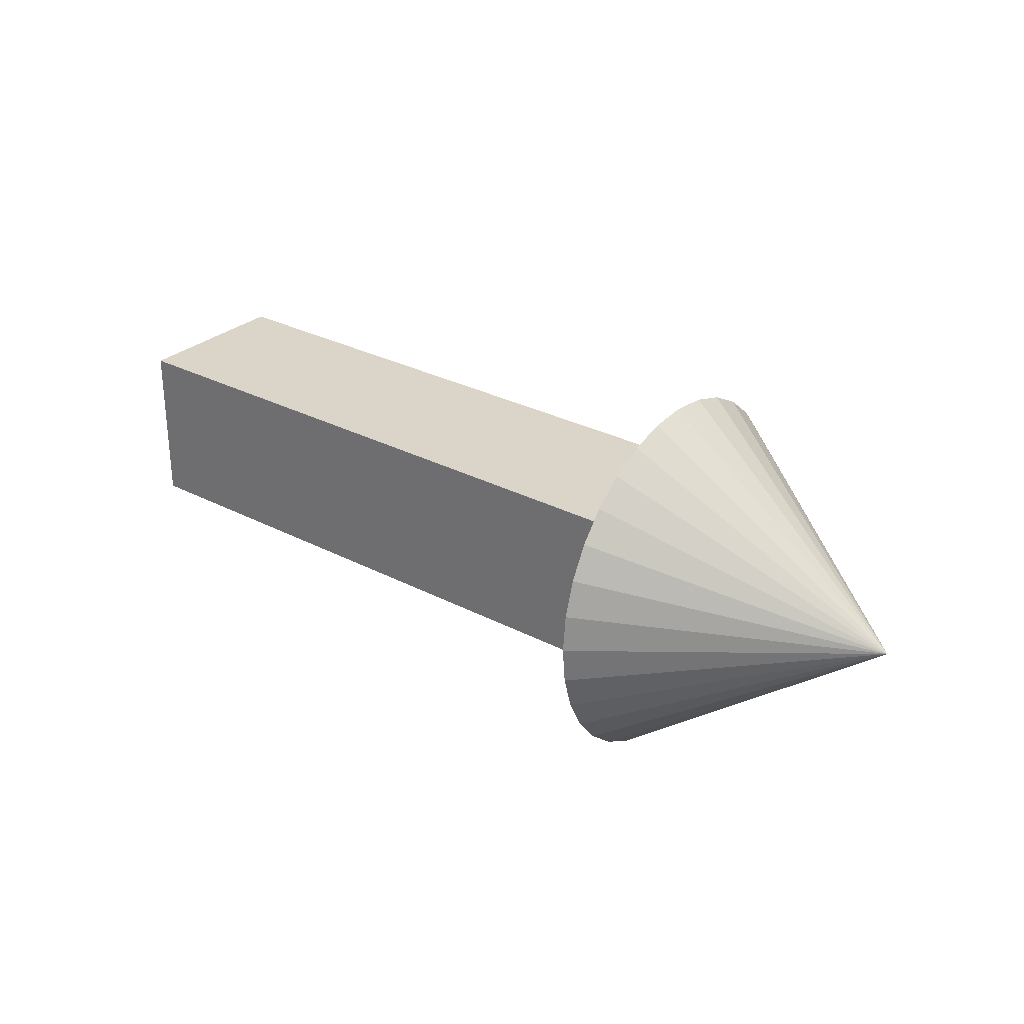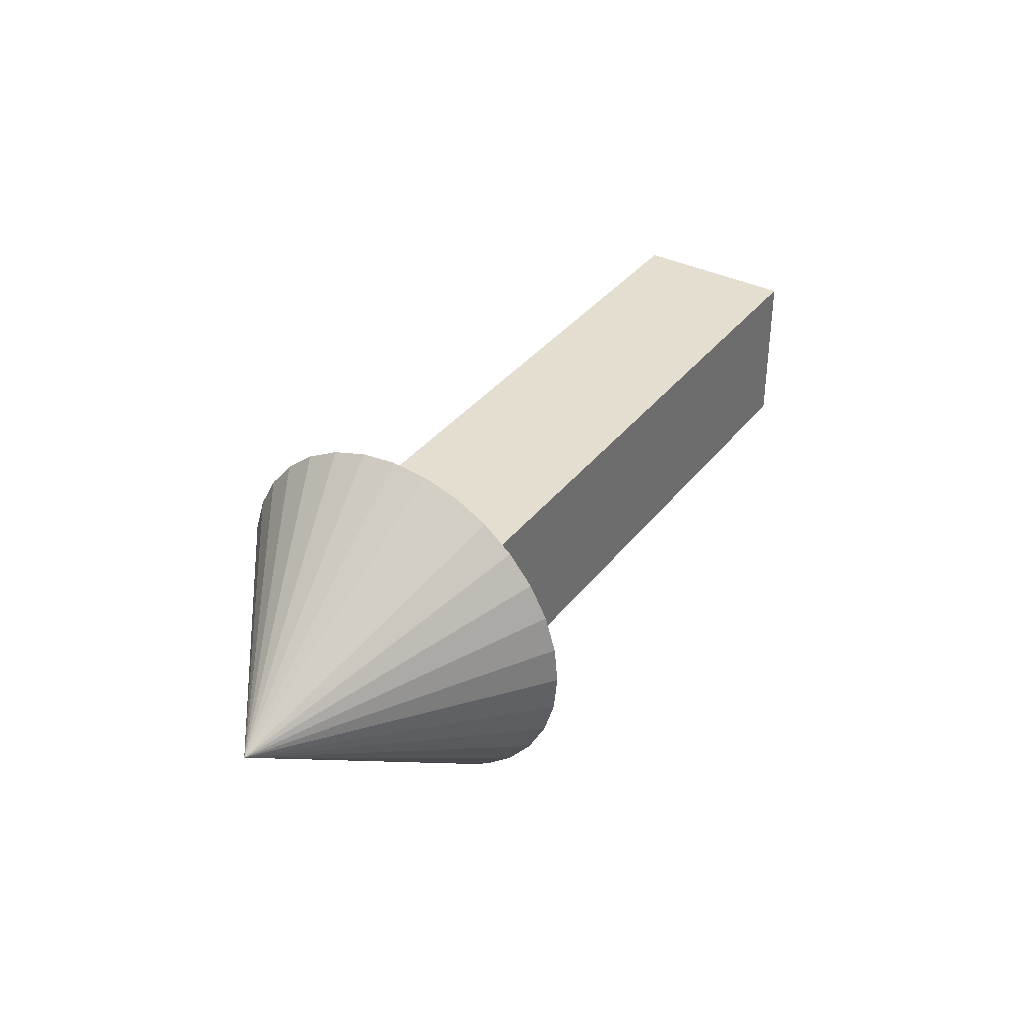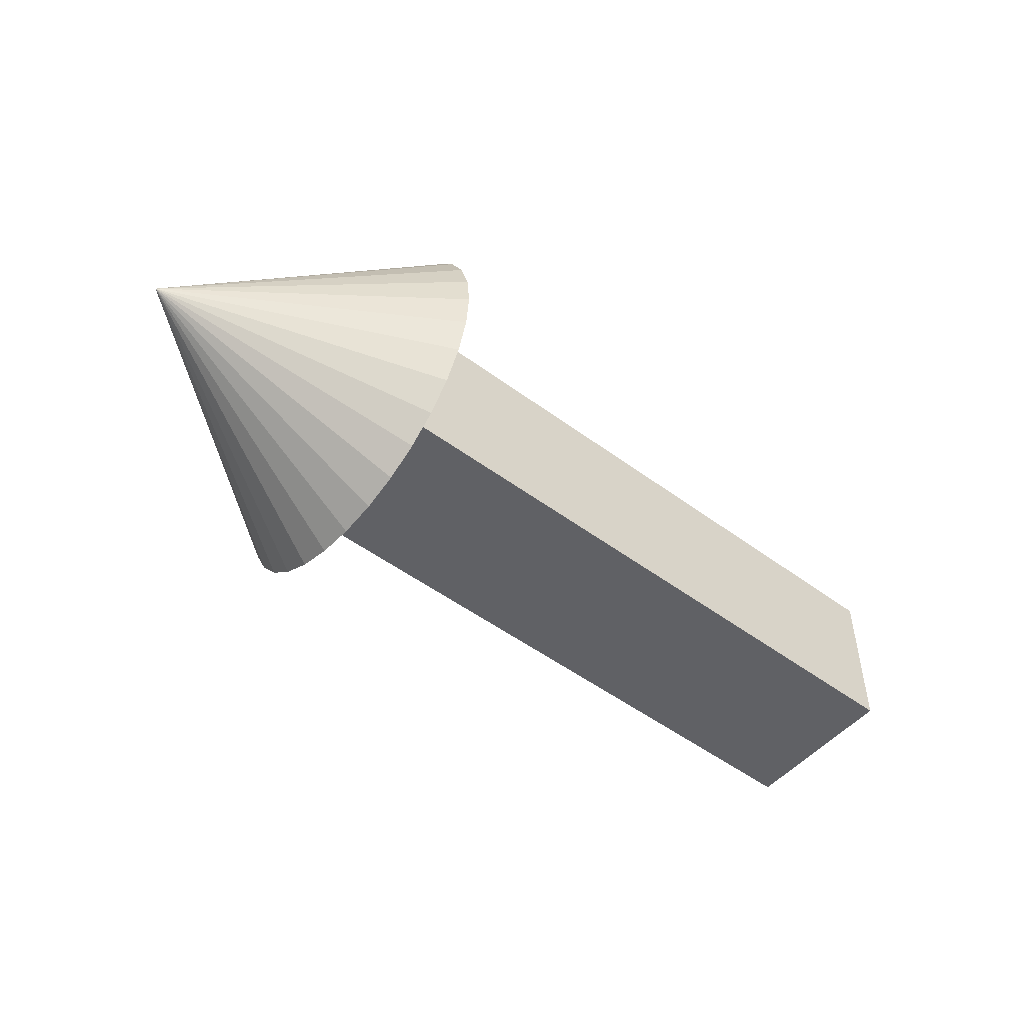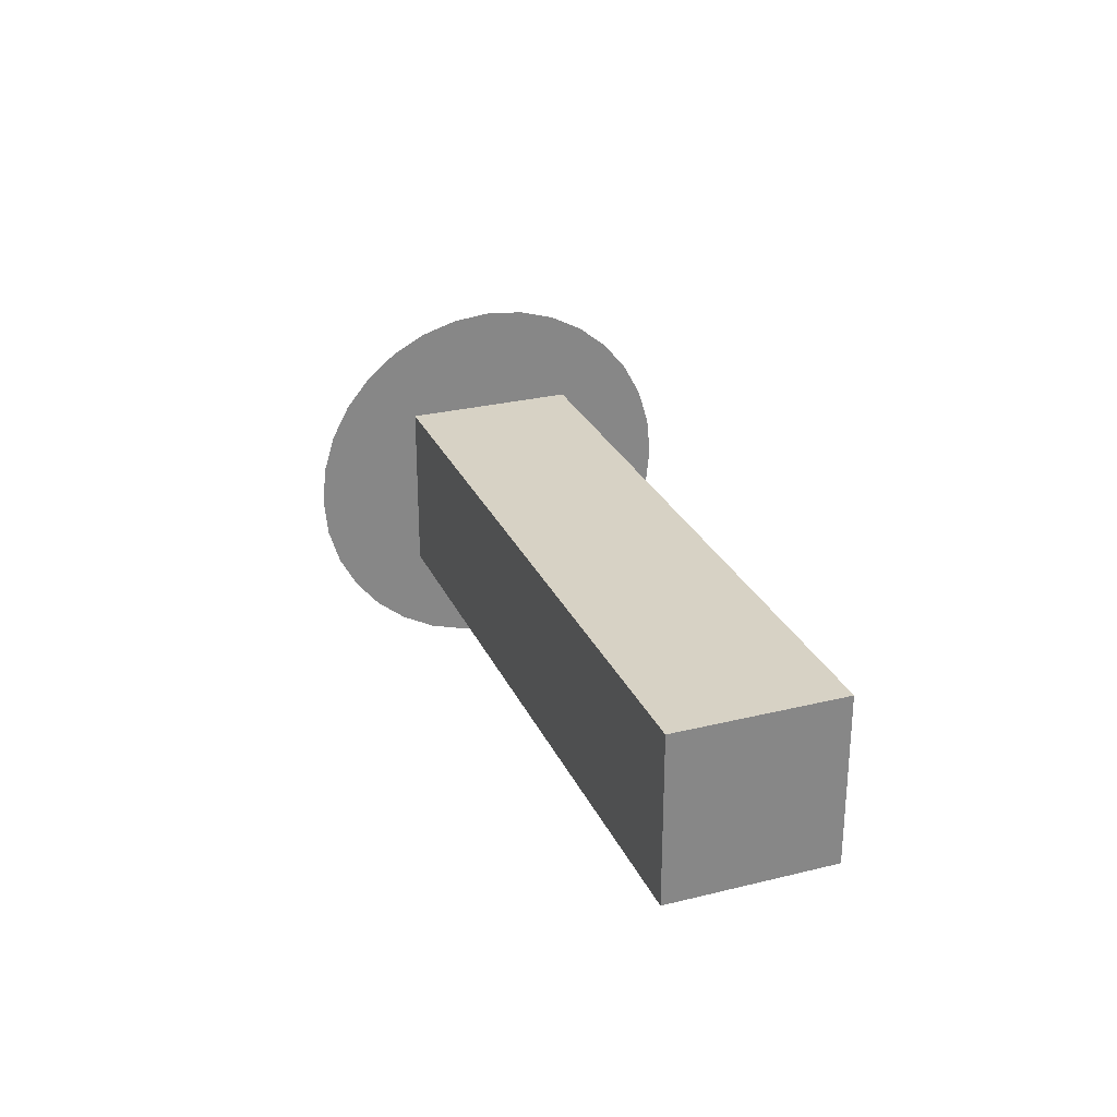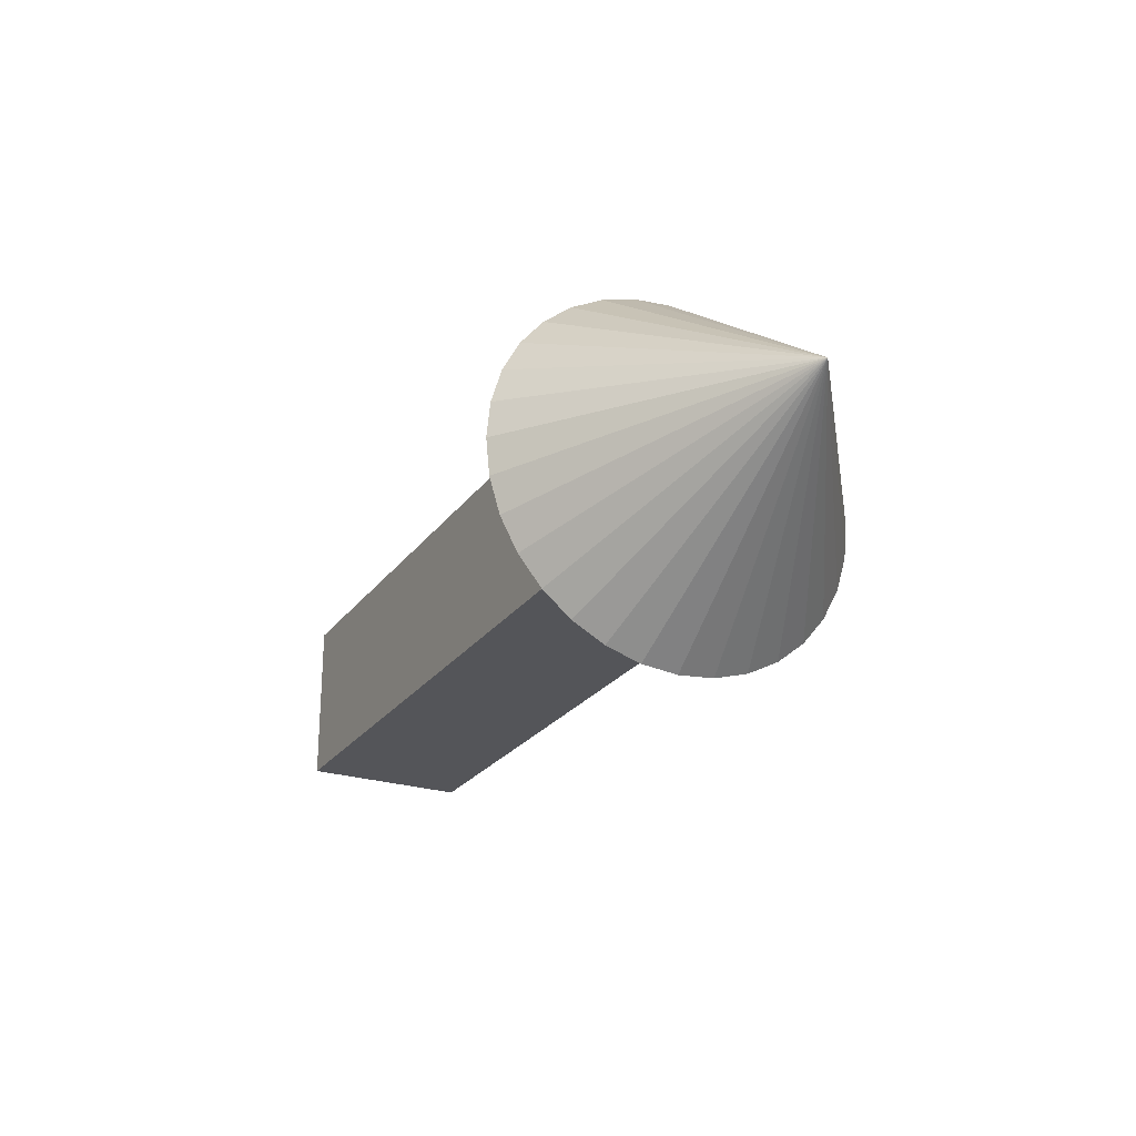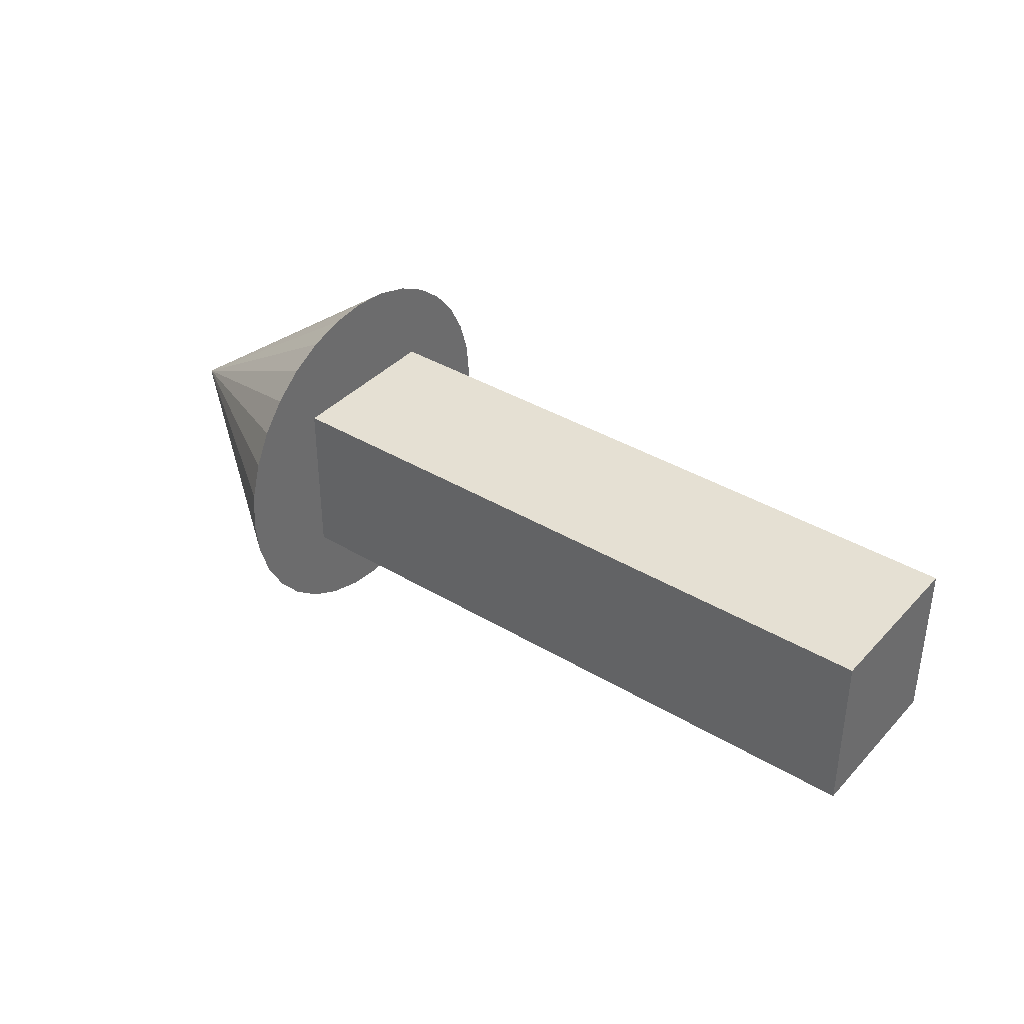
<metadata>
{"format":"obj","ext":"obj","renderer":"f3d","projection":"perspective","resolution":1024,"background":"white","views":[{"elev":29.1,"azim":37.9,"up":"+Z"},{"elev":36.4,"azim":122.9,"up":"+Y"},{"elev":-50.2,"azim":140.8,"up":"+Z"},{"elev":27.6,"azim":-110.7,"up":"+Z"},{"elev":-24.7,"azim":62.7,"up":"+Z"},{"elev":38.1,"azim":-142.7,"up":"+Z"}]}
</metadata>
<code>
o X-Axis-Pointer_Cube.002
v 1 -0.25 0.25
v 1 0.25 0.25
v 1 -0.25 -0.25
v 1 0.25 -0.25
v 3 -0.25 0.25
v 3 0.25 0.25
v 3 -0.25 -0.25
v 3 0.25 -0.25
v 3 -0.5625 -0
v 3 -0.5517 0.1097
v 3 -0.5197 0.2153
v 3 -0.4677 0.3125
v 3 -0.3977 0.3977
v 3 -0.3125 0.4677
v 3 -0.2153 0.5197
v 3 -0.1097 0.5517
v 3 -0 0.5625
v 3 0.1097 0.5517
v 3 0.2153 0.5197
v 3 0.3125 0.4677
v 3 0.3977 0.3977
v 3 0.4677 0.3125
v 3 0.5197 0.2153
v 3 0.5517 0.1097
v 3 0.5625 -0
v 3 0.5517 -0.1097
v 3 0.5197 -0.2153
v 3 0.4677 -0.3125
v 3 0.3977 -0.3977
v 3 0.3125 -0.4677
v 3 0.2153 -0.5197
v 3.75 -0 0
v 3 0.1097 -0.5517
v 3 -1e-06 -0.5625
v 3 -0.1097 -0.5517
v 3 -0.2153 -0.5197
v 3 -0.3125 -0.4677
v 3 -0.3977 -0.3977
v 3 -0.4677 -0.3125
v 3 -0.5197 -0.2153
v 3 -0.5517 -0.1097
f 1 2 4 3
f 3 4 8 7
f 7 8 6 5
f 5 6 2 1
f 3 7 5 1
f 8 4 2 6
f 9 32 10
f 10 32 11
f 11 32 12
f 12 32 13
f 13 32 14
f 14 32 15
f 15 32 16
f 16 32 17
f 17 32 18
f 18 32 19
f 19 32 20
f 20 32 21
f 21 32 22
f 22 32 23
f 23 32 24
f 24 32 25
f 25 32 26
f 26 32 27
f 27 32 28
f 28 32 29
f 29 32 30
f 30 32 31
f 31 32 33
f 33 32 34
f 34 32 35
f 35 32 36
f 36 32 37
f 37 32 38
f 38 32 39
f 39 32 40
f 40 32 41
f 41 32 9
f 9 10 11 12 13 14 15 16 17 18 19 20 21 22 23 24 25 26 27 28 29 30 31 33 34 35 36 37 38 39 40 41

</code>
